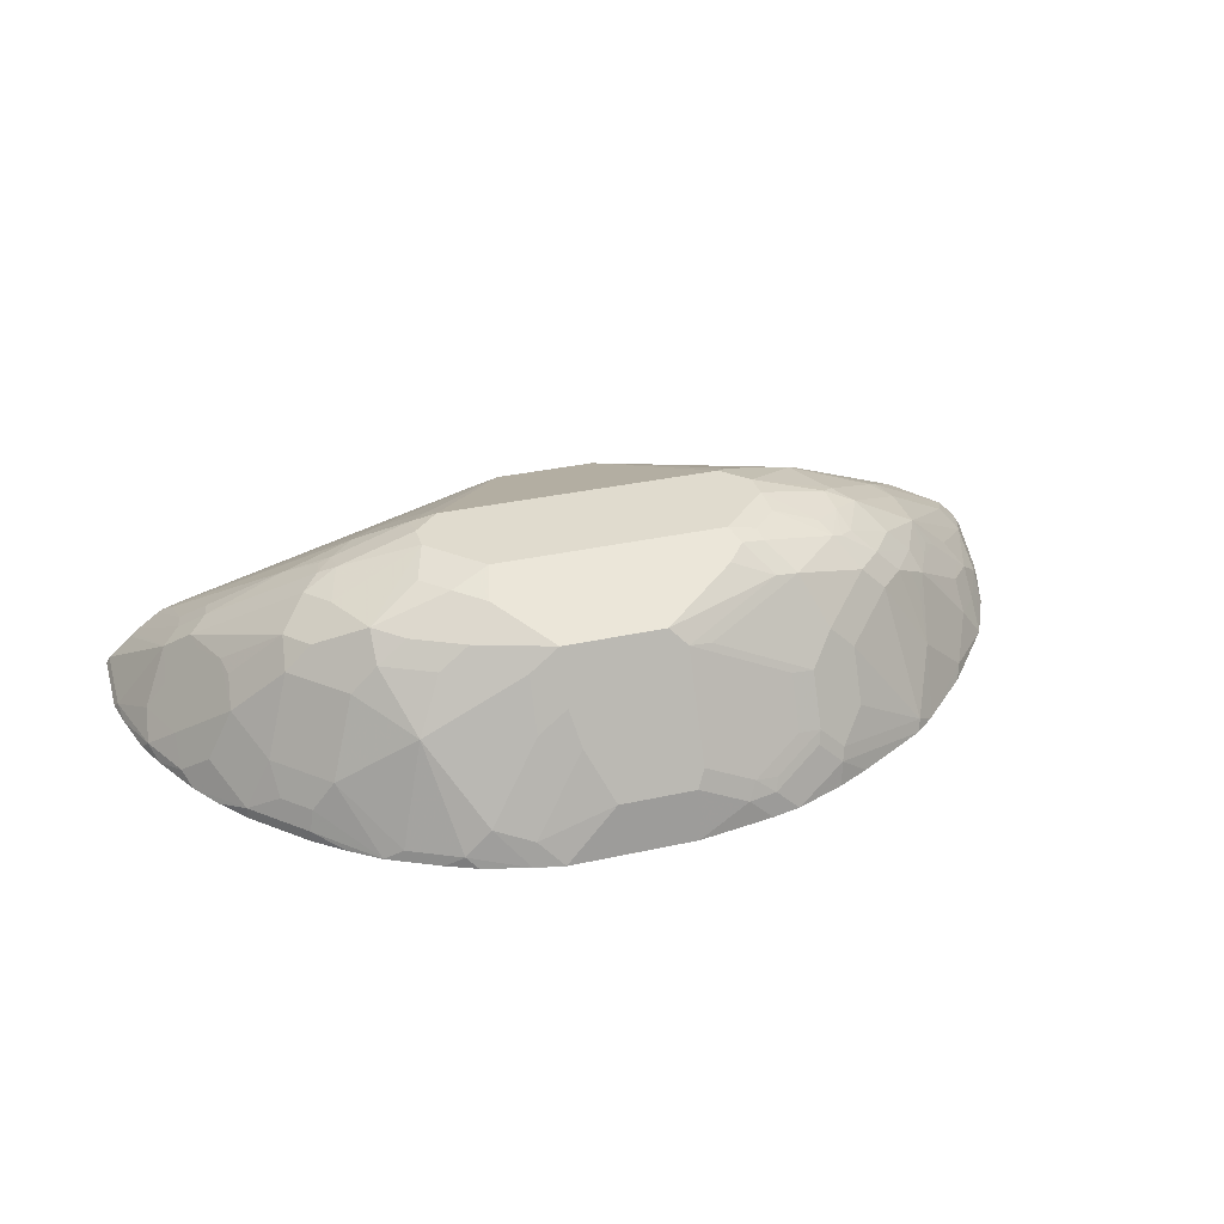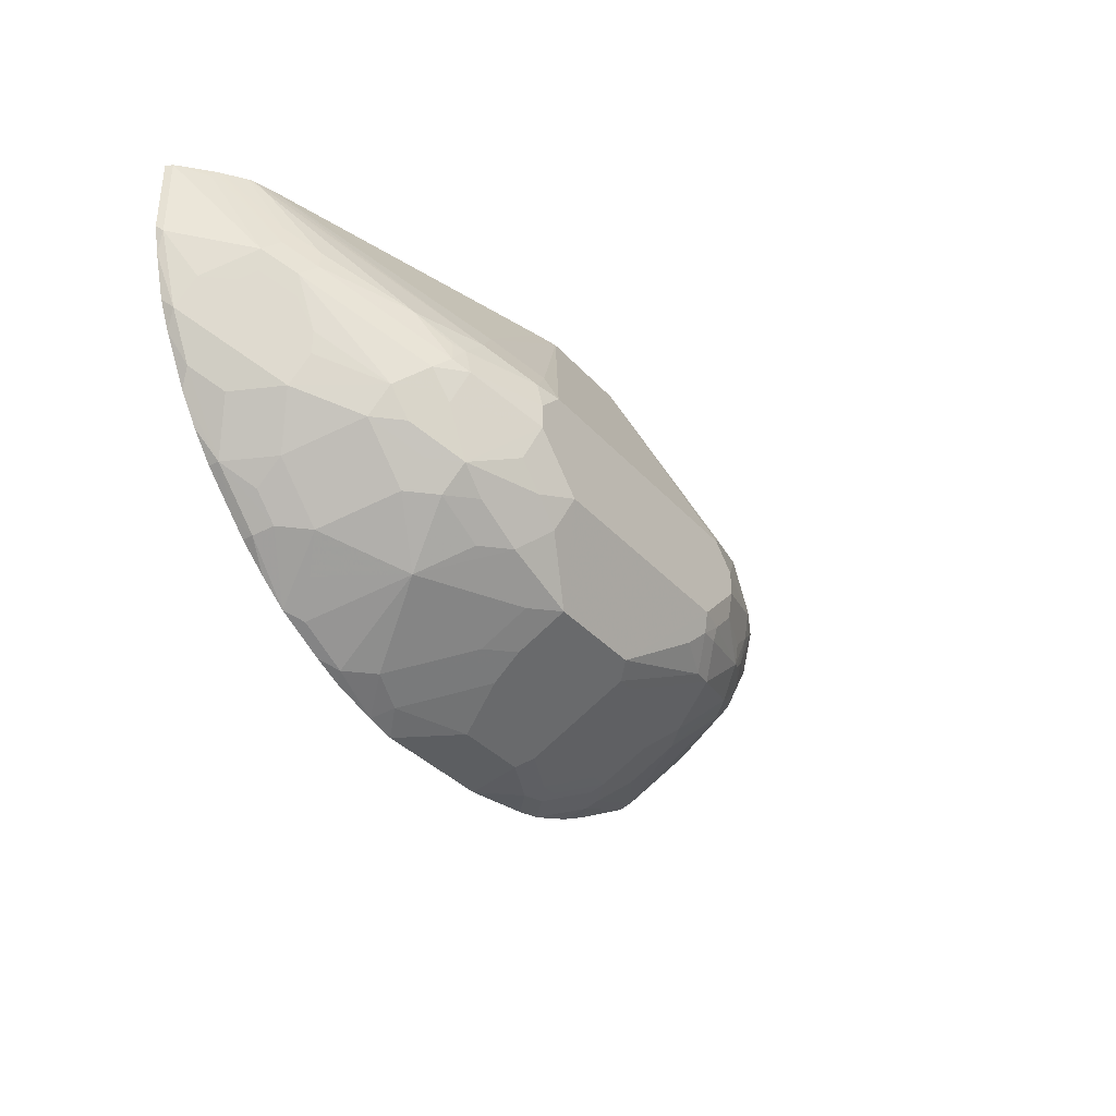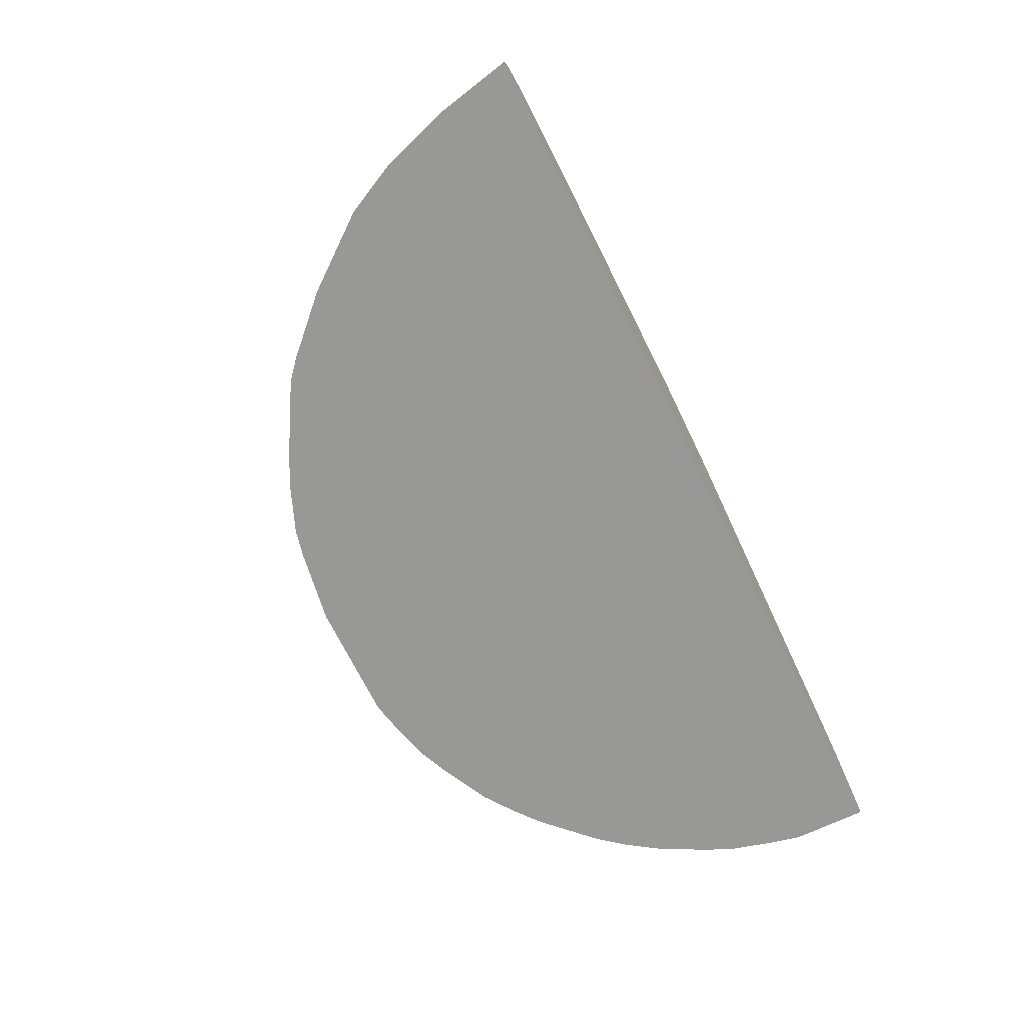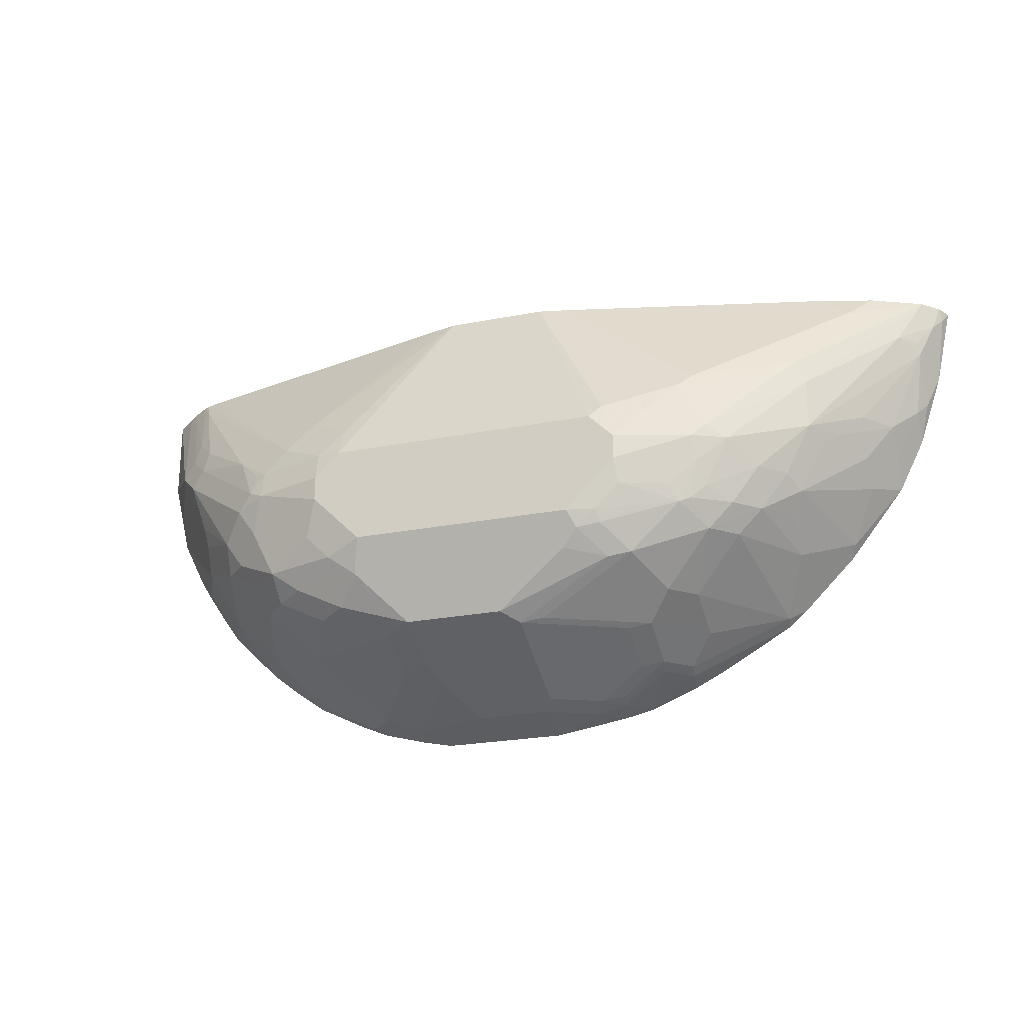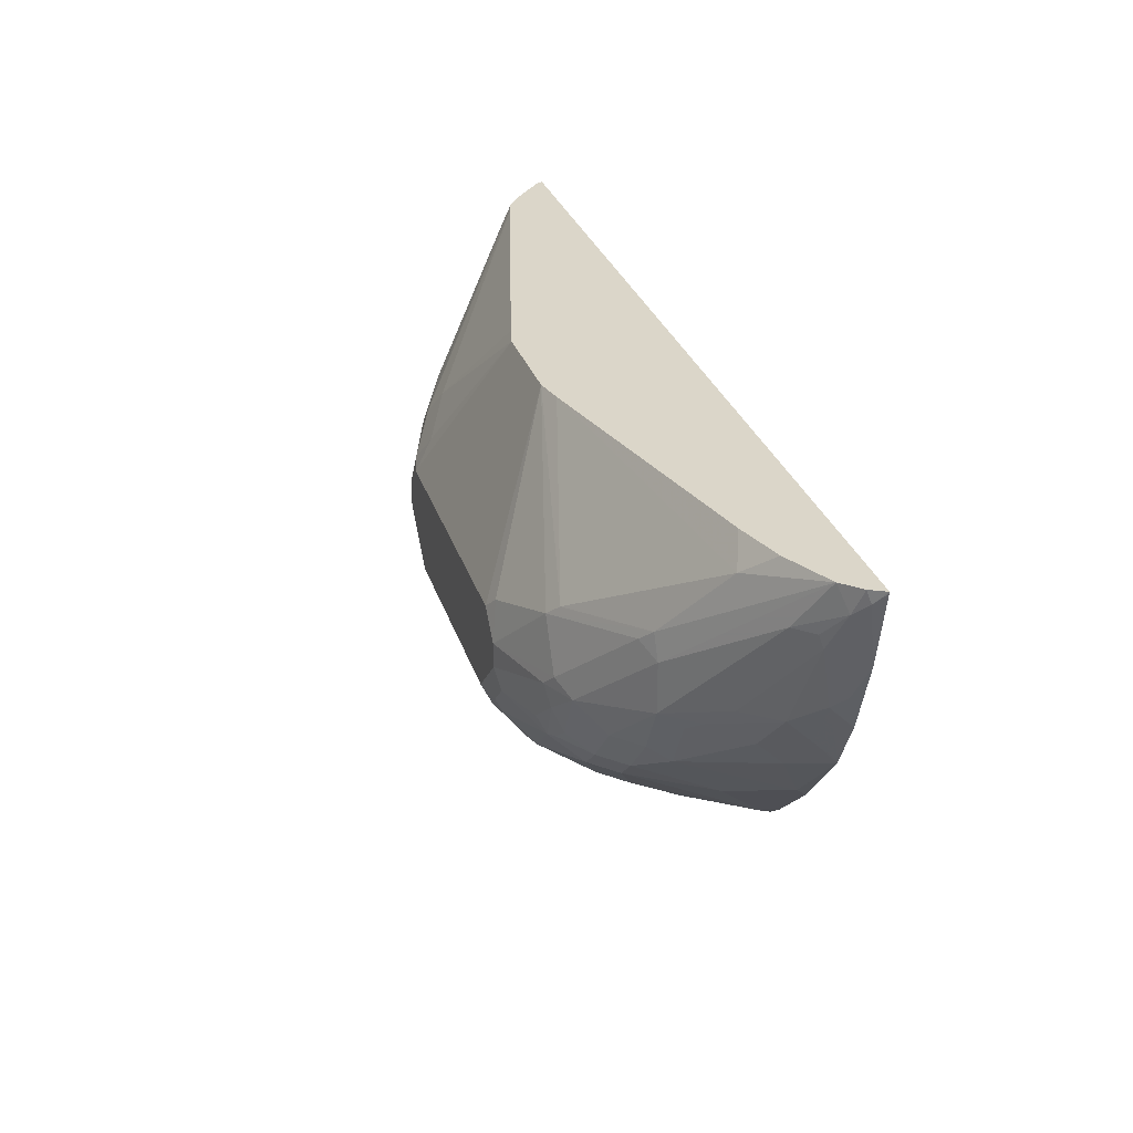
<metadata>
{"format":"obj","ext":"obj","renderer":"f3d","projection":"perspective","resolution":1024,"background":"white","views":[{"elev":33.6,"azim":163.3,"up":"+Y"},{"elev":-35.4,"azim":125.4,"up":"+Z"},{"elev":-68.5,"azim":-64.2,"up":"+Y"},{"elev":-23.6,"azim":-161.6,"up":"+Z"},{"elev":30.0,"azim":-106.7,"up":"+Z"}]}
</metadata>
<code>
v 0.06061 -0.2532 -0.575
v 0.02988 -0.2242 -0.5679
v 0.07469 -0.2391 -0.5679
v 0.07803 -0.2532 -0.5712
v -0.01405 -0.2532 -0.575
v 0.04977 -0.1744 -0.543
v 0.04478 -0.1943 -0.553
v -0.01493 -0.2242 -0.5679
v 0.0971 -0.2317 -0.5605
v 0.1121 -0.2466 -0.5605
v 0.1054 -0.2532 -0.5637
v -0.05892 -0.2532 -0.5679
v -0.04478 -0.2391 -0.5679
v 0.04478 -0.1644 -0.538
v 0.04977 -0.1445 -0.5281
v 0.06724 -0.1569 -0.5306
v 0.06724 -0.1868 -0.5455
v -0.009944 -0.1744 -0.543
v -0.01991 -0.2142 -0.5629
v 0.127 -0.1868 -0.5306
v 0.1228 -0.2532 -0.5563
v 0.142 -0.2466 -0.5455
v -0.05985 -0.2532 -0.5677
v -0.0616 -0.2391 -0.5642
v -0.04977 -0.2292 -0.5629
v -0.01493 -0.1644 -0.538
v 0.07469 -0.1196 -0.4782
v 0.07968 -0.1295 -0.4982
v 0.09463 -0.1445 -0.5131
v -0.009944 -0.1445 -0.5281
v -0.01991 -0.1544 -0.533
v -0.07968 -0.1843 -0.533
v 0.1121 -0.1569 -0.5156
v 0.142 -0.1569 -0.5006
v 0.1569 -0.1719 -0.5006
v 0.1718 -0.2167 -0.5156
v 0.1569 -0.2317 -0.5306
v 0.1528 -0.2532 -0.5413
v -0.07574 -0.2532 -0.5642
v -0.09151 -0.2242 -0.5492
v -0.09337 -0.2167 -0.5455
v -0.06346 -0.2317 -0.5605
v -0.07968 -0.2142 -0.548
v 0.1046 -0.1196 -0.4484
v 0.0971 -0.127 -0.4857
v -0.05974 -0.1196 -0.4782
v 0.09211 -0.132 -0.4957
v 0.1245 -0.1445 -0.4982
v -0.07968 -0.1395 -0.5032
v -0.05475 -0.1295 -0.4982
v -0.03361 -0.1569 -0.5306
v -0.09337 -0.1868 -0.5306
v 0.142 -0.142 -0.4857
v 0.1569 -0.1569 -0.4857
v 0.1868 -0.1719 -0.4708
v 0.2017 -0.2167 -0.4857
v 0.1843 -0.2341 -0.5131
v 0.1868 -0.2466 -0.5156
v 0.1702 -0.2532 -0.5289
v -0.1047 -0.2532 -0.5528
v -0.1065 -0.2391 -0.5492
v -0.1083 -0.2317 -0.5455
v -0.1233 -0.2167 -0.5306
v 0.1121 -0.127 -0.4708
v 0.1046 -0.1196 -0.4334
v 0.1494 -0.1345 -0.4334
v 0.1569 -0.142 -0.4558
v -0.06472 -0.1245 -0.4882
v -0.07656 -0.1233 -0.4782
v -0.08965 -0.1196 -0.4484
v -0.09337 -0.142 -0.5006
v -0.07842 -0.127 -0.4857
v -0.1233 -0.1868 -0.5156
v -0.1083 -0.1719 -0.5156
v 0.1669 -0.147 -0.4508
v 0.1843 -0.1594 -0.4533
v 0.1718 -0.1569 -0.4708
v 0.2167 -0.2018 -0.4558
v 0.1993 -0.2341 -0.4982
v 0.2167 -0.2466 -0.4857
v 0.1951 -0.2532 -0.5073
v 0.1868 -0.2532 -0.5156
v -0.1141 -0.2532 -0.5481
v -0.1235 -0.2532 -0.5433
v -0.1665 -0.2532 -0.5189
v -0.1681 -0.2466 -0.5156
v 0.08965 -0.1196 -0.4185
v 0.1046 -0.1233 -0.4166
v 0.1494 -0.1382 -0.4166
v 0.1594 -0.1395 -0.4284
v 0.1694 -0.1445 -0.4384
v -0.1245 -0.1395 -0.4733
v -0.09151 -0.1233 -0.4633
v -0.1196 -0.1345 -0.4633
v -0.1345 -0.1345 -0.4334
v -0.08965 -0.1196 -0.4334
v -0.1382 -0.1569 -0.4857
v -0.1531 -0.1719 -0.4857
v 0.2291 -0.1893 -0.3936
v 0.2167 -0.1868 -0.426
v 0.2142 -0.1893 -0.4384
v 0.2267 -0.2067 -0.4359
v 0.2316 -0.2167 -0.4409
v 0.2316 -0.2317 -0.4558
v 0.2466 -0.2466 -0.4409
v 0.2419 -0.2532 -0.4512
v 0.2299 -0.2532 -0.4691
v 0.2167 -0.2532 -0.4857
v -0.1781 -0.2532 -0.509
v -0.1798 -0.2532 -0.5073
v -0.1831 -0.2167 -0.4857
v 0.02988 -0.1644 -0.3138
v 0.08965 -0.1295 -0.3985
v -0.07469 -0.1196 -0.4185
v 0.1345 -0.1382 -0.4017
v 0.1743 -0.1544 -0.3985
v 0.1569 -0.142 -0.4148
v 0.2192 -0.1843 -0.3836
v -0.1307 -0.142 -0.4708
v -0.1363 -0.1382 -0.4484
v -0.1544 -0.1445 -0.4334
v -0.142 -0.1382 -0.426
v -0.0822 -0.1233 -0.411
v -0.1196 -0.1345 -0.4035
v -0.127 -0.1382 -0.3961
v -0.1681 -0.1719 -0.4708
v -0.1531 -0.1569 -0.4708
v 0.2341 -0.1993 -0.3687
v 0.2441 -0.2043 -0.3786
v 0.2416 -0.2067 -0.3911
v 0.2267 -0.1918 -0.406
v 0.2466 -0.2167 -0.3961
v 0.2466 -0.2317 -0.426
v 0.2615 -0.2466 -0.411
v 0.2573 -0.2532 -0.4218
v -0.2096 -0.2532 -0.4774
v -0.213 -0.2466 -0.4708
v -0.1905 -0.1868 -0.4558
v -0.1843 -0.1943 -0.4683
v 0.04473 -0.1681 -0.3138
v 0.1196 -0.1445 -0.3836
v -0.02994 -0.1644 -0.3138
v 0.2284 -0.2178 -0.3138
v 0.2391 -0.2212 -0.3138
v 0.2341 -0.2142 -0.3238
v 0.2167 -0.1868 -0.3699
v -0.1394 -0.1445 -0.4633
v -0.1694 -0.1594 -0.4484
v -0.1993 -0.1744 -0.4185
v -0.1993 -0.1744 -0.3886
v -0.1868 -0.1681 -0.3811
v -0.1943 -0.1737 -0.3736
v -0.1345 -0.1439 -0.3886
v -0.1793 -0.1794 -0.4633
v -0.1843 -0.1744 -0.4484
v 0.2316 -0.2018 -0.355
v 0.2539 -0.2316 -0.3138
v 0.2576 -0.2345 -0.3138
v 0.259 -0.2341 -0.3189
v 0.274 -0.2491 -0.3138
v 0.274 -0.2491 -0.3637
v 0.259 -0.2341 -0.3936
v 0.2723 -0.2532 -0.377
v 0.2648 -0.2532 -0.4044
v -0.2288 -0.2532 -0.453
v -0.2436 -0.2532 -0.4343
v -0.2279 -0.2317 -0.4409
v -0.1999 -0.1943 -0.4484
v -0.198 -0.1868 -0.4409
v -0.04676 -0.1681 -0.3138
v 0.2419 -0.2229 -0.3138
v 0.2391 -0.2204 -0.3157
v -0.2055 -0.1868 -0.426
v -0.2148 -0.1943 -0.4185
v -0.2291 -0.2043 -0.4035
v -0.2653 -0.2317 -0.3512
v -0.254 -0.2186 -0.3438
v -0.2691 -0.2336 -0.3138
v -0.1793 -0.1737 -0.3587
v -0.2241 -0.2036 -0.3288
v 0.2761 -0.2532 -0.3138
v 0.2761 -0.2532 -0.3596
v -0.2445 -0.2532 -0.4326
v -0.2447 -0.2391 -0.4185
v -0.2279 -0.2167 -0.426
v -0.2093 -0.2093 -0.3138
v -0.2354 -0.2167 -0.411
v -0.2447 -0.2242 -0.4035
v -0.2596 -0.2391 -0.3886
v -0.2653 -0.2466 -0.3811
v -0.2746 -0.2391 -0.3288
v -0.264 -0.2292 -0.3438
v -0.279 -0.2441 -0.3138
v -0.2391 -0.2186 -0.3138
v -0.2836 -0.2532 -0.3138
v -0.259 -0.2532 -0.4035
v -0.2594 -0.2532 -0.4027
v -0.2737 -0.2532 -0.36
v -0.2802 -0.2466 -0.3213
v -0.279 -0.2441 -0.3139
v -0.2835 -0.2532 -0.3147
f 112 193 195
f 112 195 181
f 112 178 193
f 112 194 178
f 112 186 194
f 112 170 186
f 112 181 160
f 112 141 113
f 112 140 141
f 110 136 137
f 111 139 126
f 111 138 139
f 110 137 111
f 105 135 106
f 105 134 135
f 105 133 134
f 103 133 105
f 112 160 158
f 103 132 133
f 102 132 103
f 111 137 138
f 112 158 157
f 119 127 147
f 112 171 144
f 122 125 124
f 100 132 102
f 122 151 125
f 122 150 151
f 121 150 122
f 121 149 150
f 121 148 149
f 121 147 148
f 120 147 121
f 119 147 120
f 112 157 171
f 118 156 128
f 116 146 118
f 116 145 146
f 115 145 116
f 115 144 145
f 115 143 144
f 115 141 143
f 114 123 142
f 113 141 115
f 112 143 140
f 112 144 143
f 118 146 156
f 100 131 132
f 87 114 142
f 99 130 131
f 89 116 117
f 88 115 89
f 88 113 115
f 87 142 112
f 87 113 88
f 87 112 113
f 86 111 98
f 86 110 111
f 86 109 110
f 85 109 86
f 80 108 81
f 80 107 108
f 80 106 107
f 80 105 106
f 80 104 105
f 78 105 104
f 78 103 105
f 78 102 103
f 78 100 102
f 78 101 100
f 123 125 142
f 89 117 90
f 99 131 100
f 89 115 116
f 90 116 118
f 99 129 130
f 99 128 129
f 99 118 128
f 98 111 126
f 97 127 119
f 97 126 127
f 97 98 126
f 96 125 123
f 96 124 125
f 96 122 124
f 96 123 114
f 95 122 96
f 95 121 122
f 95 120 121
f 94 120 95
f 92 120 94
f 92 119 120
f 92 97 119
f 92 94 93
f 90 99 91
f 90 118 99
f 90 117 116
f 125 151 152
f 169 174 173
f 125 153 142
f 176 189 190
f 176 188 189
f 175 188 176
f 174 188 175
f 174 187 188
f 174 185 187
f 170 180 186
f 170 179 180
f 169 185 174
f 168 185 169
f 167 184 185
f 167 185 168
f 166 184 167
f 166 183 184
f 161 182 163
f 160 182 161
f 160 181 182
f 158 160 159
f 156 171 157
f 153 179 170
f 152 180 179
f 176 190 191
f 152 178 180
f 176 191 192
f 177 192 191
f 76 101 78
f 198 201 199
f 195 199 201
f 195 200 199
f 193 200 195
f 191 200 193
f 191 199 200
f 190 199 191
f 190 198 199
f 190 197 198
f 189 197 190
f 189 196 197
f 185 188 187
f 184 188 185
f 184 189 188
f 183 189 184
f 183 196 189
f 180 194 186
f 178 194 180
f 178 191 193
f 177 191 178
f 176 192 177
f 125 152 153
f 152 179 153
f 150 178 152
f 134 164 135
f 134 163 164
f 134 161 163
f 134 162 161
f 133 162 134
f 132 162 133
f 130 132 131
f 129 132 130
f 129 162 132
f 129 161 162
f 129 160 161
f 129 159 160
f 129 158 159
f 128 158 129
f 128 157 158
f 128 156 157
f 127 148 147
f 127 155 148
f 126 155 127
f 126 154 155
f 126 139 154
f 136 165 137
f 150 152 151
f 137 165 166
f 137 167 138
f 150 177 178
f 149 155 169
f 149 177 150
f 149 176 177
f 149 175 176
f 149 174 175
f 149 173 174
f 149 169 173
f 148 155 149
f 145 156 146
f 145 171 156
f 145 172 171
f 144 172 145
f 144 171 172
f 142 153 170
f 140 143 141
f 138 169 155
f 138 168 169
f 138 167 168
f 138 154 139
f 138 155 154
f 137 166 167
f 76 100 101
f 112 142 170
f 76 91 99
f 15 27 28
f 14 30 15
f 14 26 30
f 13 24 25
f 13 23 24
f 12 23 13
f 10 38 21
f 10 22 38
f 10 20 22
f 10 21 11
f 9 16 20
f 9 17 16
f 9 20 10
f 8 26 18
f 8 19 26
f 8 25 19
f 8 13 25
f 6 26 14
f 6 18 26
f 6 17 9
f 6 16 17
f 15 28 29
f 6 15 16
f 15 29 16
f 15 46 27
f 27 45 28
f 27 44 45
f 26 31 30
f 25 43 32
f 25 41 43
f 25 42 41
f 24 42 25
f 24 41 42
f 24 40 41
f 24 39 40
f 23 39 24
f 22 37 38
f 20 37 22
f 20 36 37
f 20 35 36
f 20 34 35
f 20 33 34
f 20 29 33
f 19 32 31
f 19 25 32
f 19 31 26
f 15 30 46
f 27 46 70
f 6 14 15
f 5 12 13
f 1 197 196
f 1 198 197
f 1 201 198
f 1 195 201
f 1 181 195
f 1 182 181
f 1 163 182
f 1 164 163
f 1 135 164
f 1 106 135
f 1 107 106
f 1 108 107
f 1 81 108
f 1 82 81
f 1 59 82
f 1 38 59
f 1 21 38
f 1 11 21
f 1 4 11
f 1 3 4
f 1 2 3
f 1 196 183
f 5 13 8
f 1 183 166
f 1 165 136
f 4 10 11
f 4 9 10
f 3 9 4
f 3 6 9
f 3 7 6
f 2 18 6
f 2 8 18
f 2 7 3
f 2 6 7
f 1 8 2
f 1 5 8
f 1 12 5
f 1 23 12
f 1 39 23
f 1 60 39
f 1 83 60
f 1 84 83
f 1 85 84
f 1 109 85
f 1 110 109
f 1 136 110
f 1 166 165
f 27 70 96
f 16 29 20
f 27 114 87
f 61 83 84
f 60 83 61
f 58 80 81
f 58 82 59
f 58 81 82
f 57 80 58
f 57 79 80
f 56 80 79
f 56 104 80
f 56 78 104
f 56 79 57
f 55 78 56
f 55 76 78
f 55 77 76
f 54 77 55
f 53 77 54
f 53 76 77
f 53 75 76
f 53 67 75
f 52 74 71
f 52 73 74
f 27 96 114
f 61 85 62
f 62 85 86
f 62 86 63
f 75 91 76
f 73 97 74
f 73 98 97
f 73 86 98
f 71 97 92
f 71 74 97
f 71 92 72
f 70 95 96
f 70 94 95
f 70 93 94
f 52 63 73
f 69 93 70
f 69 72 92
f 68 72 69
f 67 91 75
f 66 91 67
f 66 90 91
f 66 89 90
f 65 89 66
f 65 88 89
f 65 87 88
f 63 86 73
f 69 92 93
f 51 52 71
f 61 84 85
f 49 68 50
f 35 56 36
f 35 55 56
f 35 54 55
f 34 54 35
f 34 53 54
f 34 48 53
f 32 41 52
f 32 43 41
f 31 32 52
f 31 51 49
f 30 50 46
f 30 49 50
f 30 31 49
f 29 34 33
f 29 48 34
f 29 47 48
f 28 47 29
f 28 45 47
f 27 65 44
f 27 87 65
f 49 51 71
f 36 56 57
f 36 57 38
f 31 52 51
f 49 71 72
f 49 72 68
f 36 38 37
f 47 53 48
f 46 69 70
f 46 68 69
f 46 50 68
f 45 53 47
f 44 67 53
f 44 66 67
f 44 65 66
f 44 64 45
f 45 64 53
f 38 58 59
f 76 99 100
f 41 63 52
f 41 62 63
f 41 61 62
f 40 61 41
f 39 61 40
f 39 60 61
f 44 53 64
f 38 57 58

</code>
